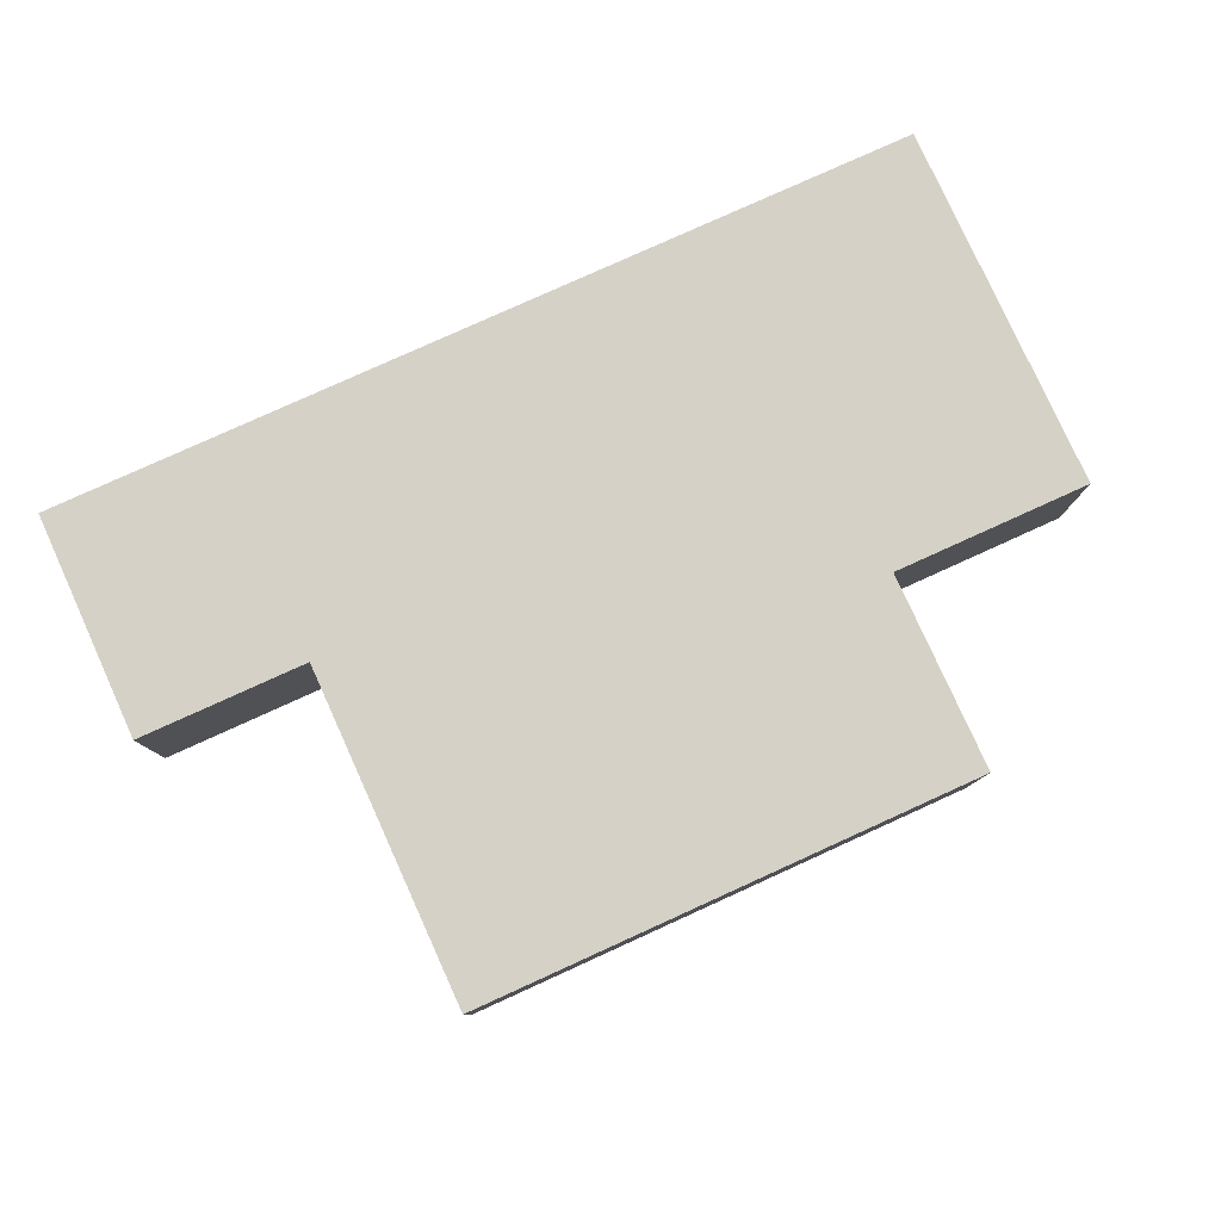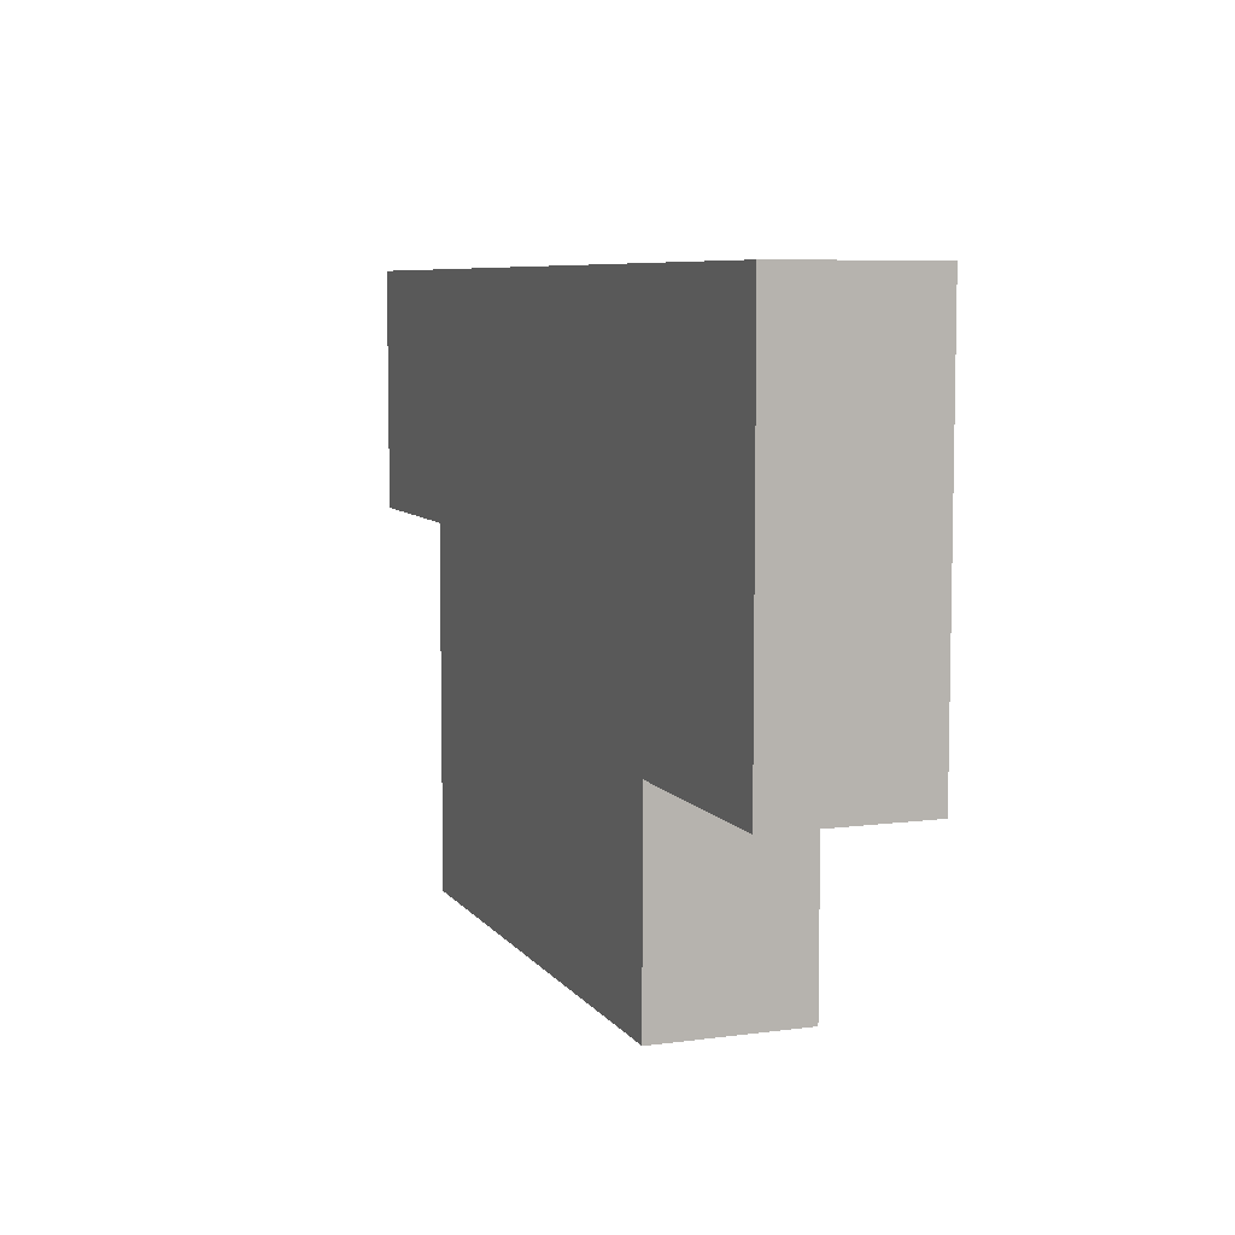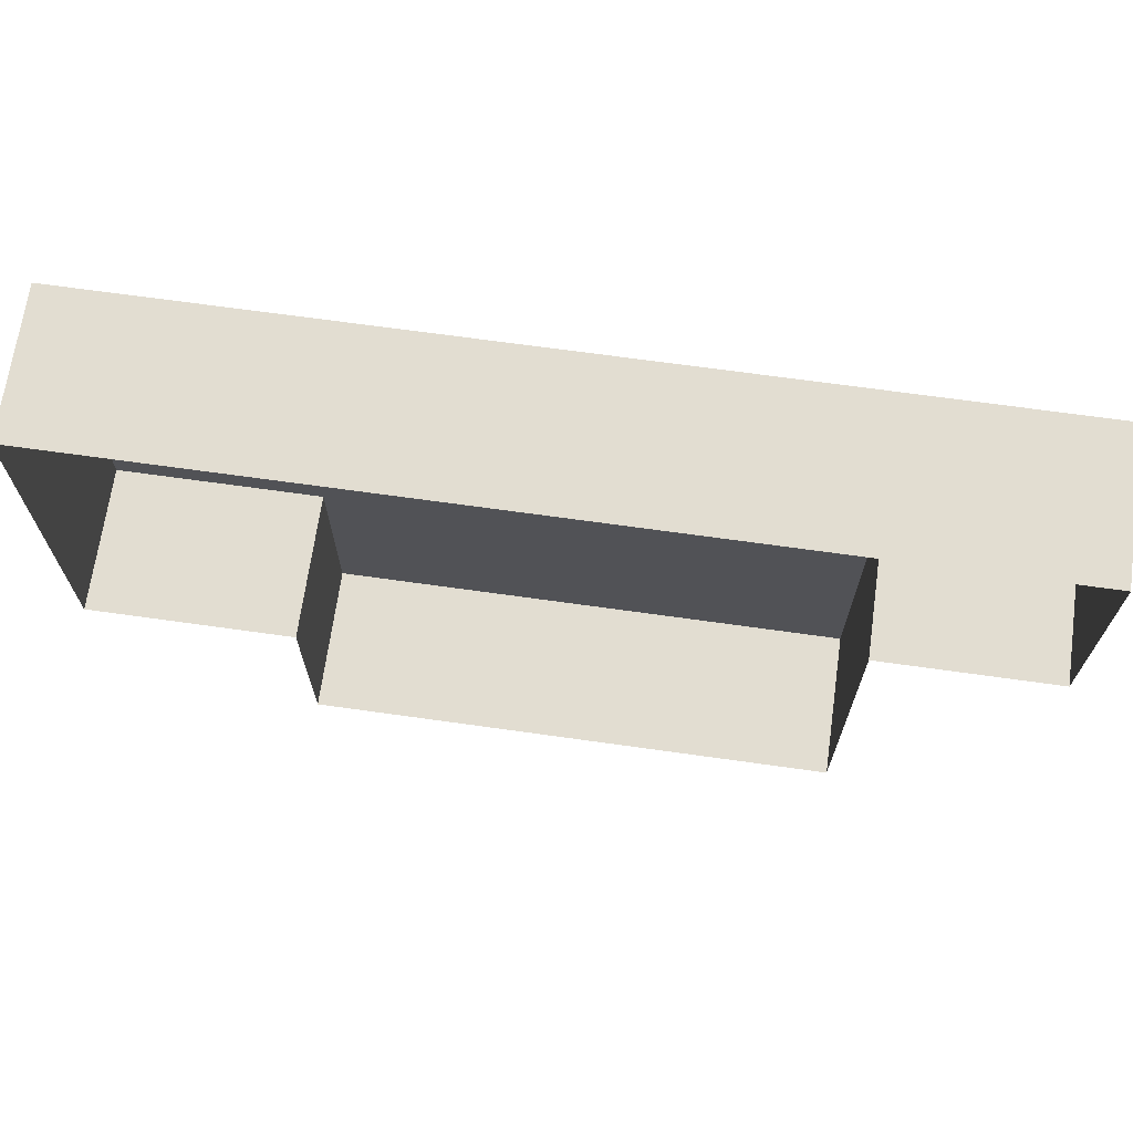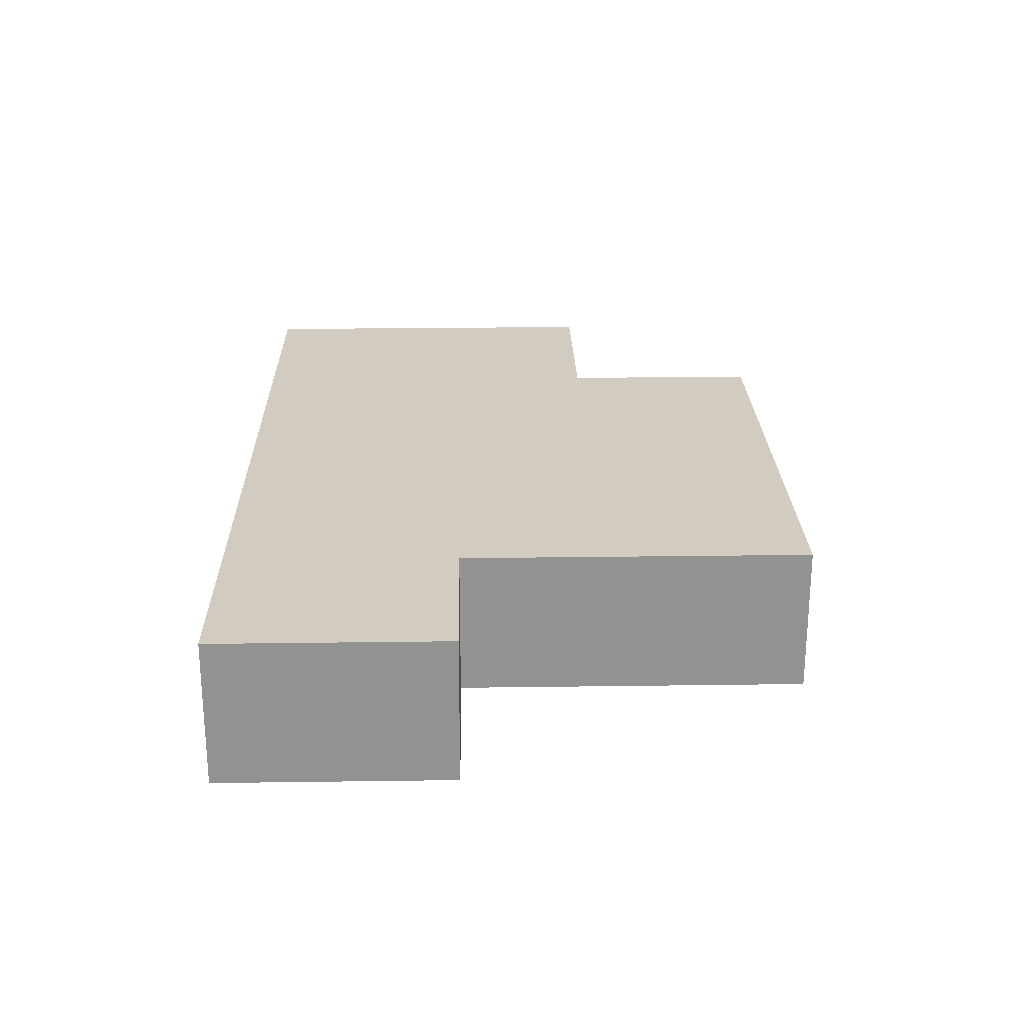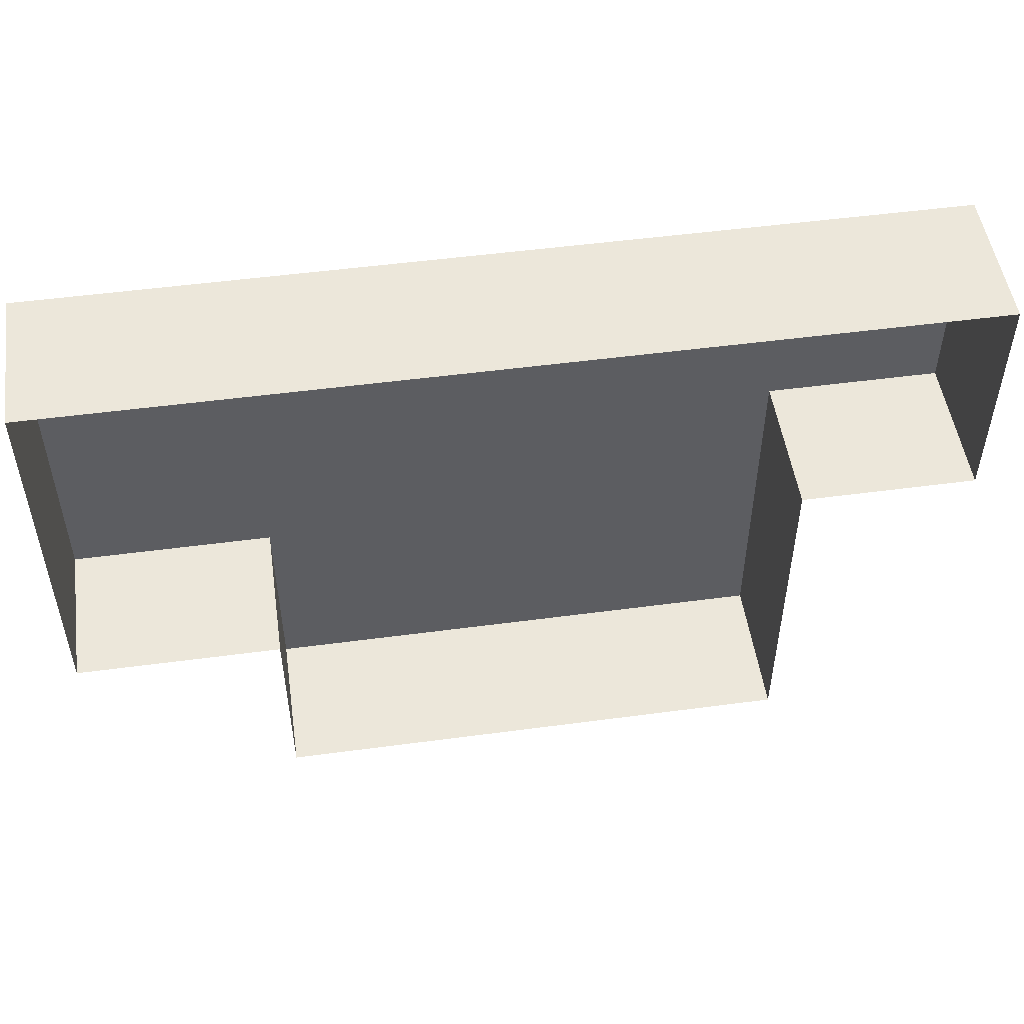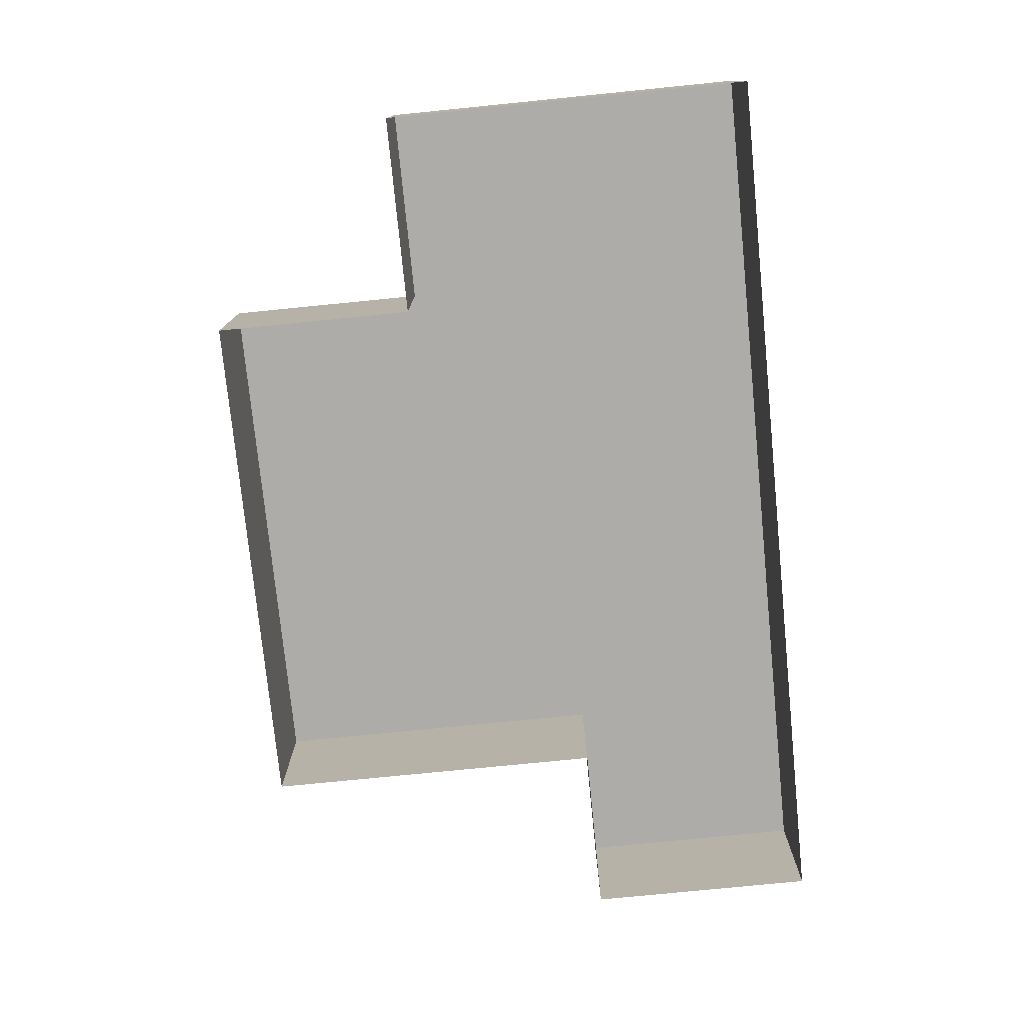
<metadata>
{"format":"obj","ext":"obj","renderer":"f3d","projection":"perspective","resolution":1024,"background":"white","views":[{"elev":79.7,"azim":-24.4,"up":"+Z"},{"elev":7.4,"azim":69.5,"up":"+Y"},{"elev":68.6,"azim":-172.0,"up":"+Y"},{"elev":23.8,"azim":-91.3,"up":"+Z"},{"elev":51.0,"azim":171.7,"up":"+Y"},{"elev":-76.6,"azim":95.7,"up":"+Z"}]}
</metadata>
<code>
g fort_frozen_sea_ice_floe_05
v 1.062 -1.25 -0.3125
v 1.062 -1.25 0.3125
v 1.062 -0.375 0.3125
v 1.062 -0.375 -0.3125
v 1.062 -0.375 -0.3125
v 1.062 -0.375 0.3125
v 1.938 -0.375 0.3125
v 1.938 -0.375 -0.3125
v 1.938 -0.375 -0.3125
v 1.938 -0.375 0.3125
v 1.938 1.25 0.3125
v 1.938 1.25 -0.3125
v 1.938 1.25 -0.3125
v 1.938 1.25 0.3125
v -1.938 1.25 0.3125
v -1.938 1.25 -0.3125
v -1.938 1.25 -0.3125
v -1.938 1.25 0.3125
v -1.938 0.25 0.3125
v -1.938 0.25 -0.3125
v -1.938 0.25 -0.3125
v -1.938 0.25 0.3125
v -1.188 0.25 0.3125
v -1.188 0.25 -0.3125
v -1.188 0.25 -0.3125
v -1.188 0.25 0.3125
v -1.188 -1.25 0.3125
v -1.188 -1.25 -0.3125
v -1.188 -1.25 -0.3125
v -1.188 -1.25 0.3125
v 1.062 -1.25 0.3125
v 1.062 -1.25 -0.3125
f -30 -31 -32
f -29 -30 -32
f -26 -27 -28
f -25 -26 -28
f -22 -23 -24
f -21 -22 -24
f -18 -19 -20
f -17 -18 -20
f -14 -15 -16
f -13 -14 -16
f -10 -11 -12
f -9 -10 -12
f -6 -7 -8
f -5 -6 -8
f -2 -3 -4
f -1 -2 -4
v 1.938 1.25 0.3125
v 1.938 -0.375 0.3125
v 1.062 -0.375 0.3125
v -1.188 0.25 0.3125
v -1.938 0.25 0.3125
v -1.938 1.25 0.3125
v 1.062 -1.25 0.3125
v -1.188 -1.25 0.3125
f -6 -7 -8
f -5 -6 -8
f -4 -5 -8
f -3 -4 -8
f -2 -6 -5
f -1 -2 -5

</code>
